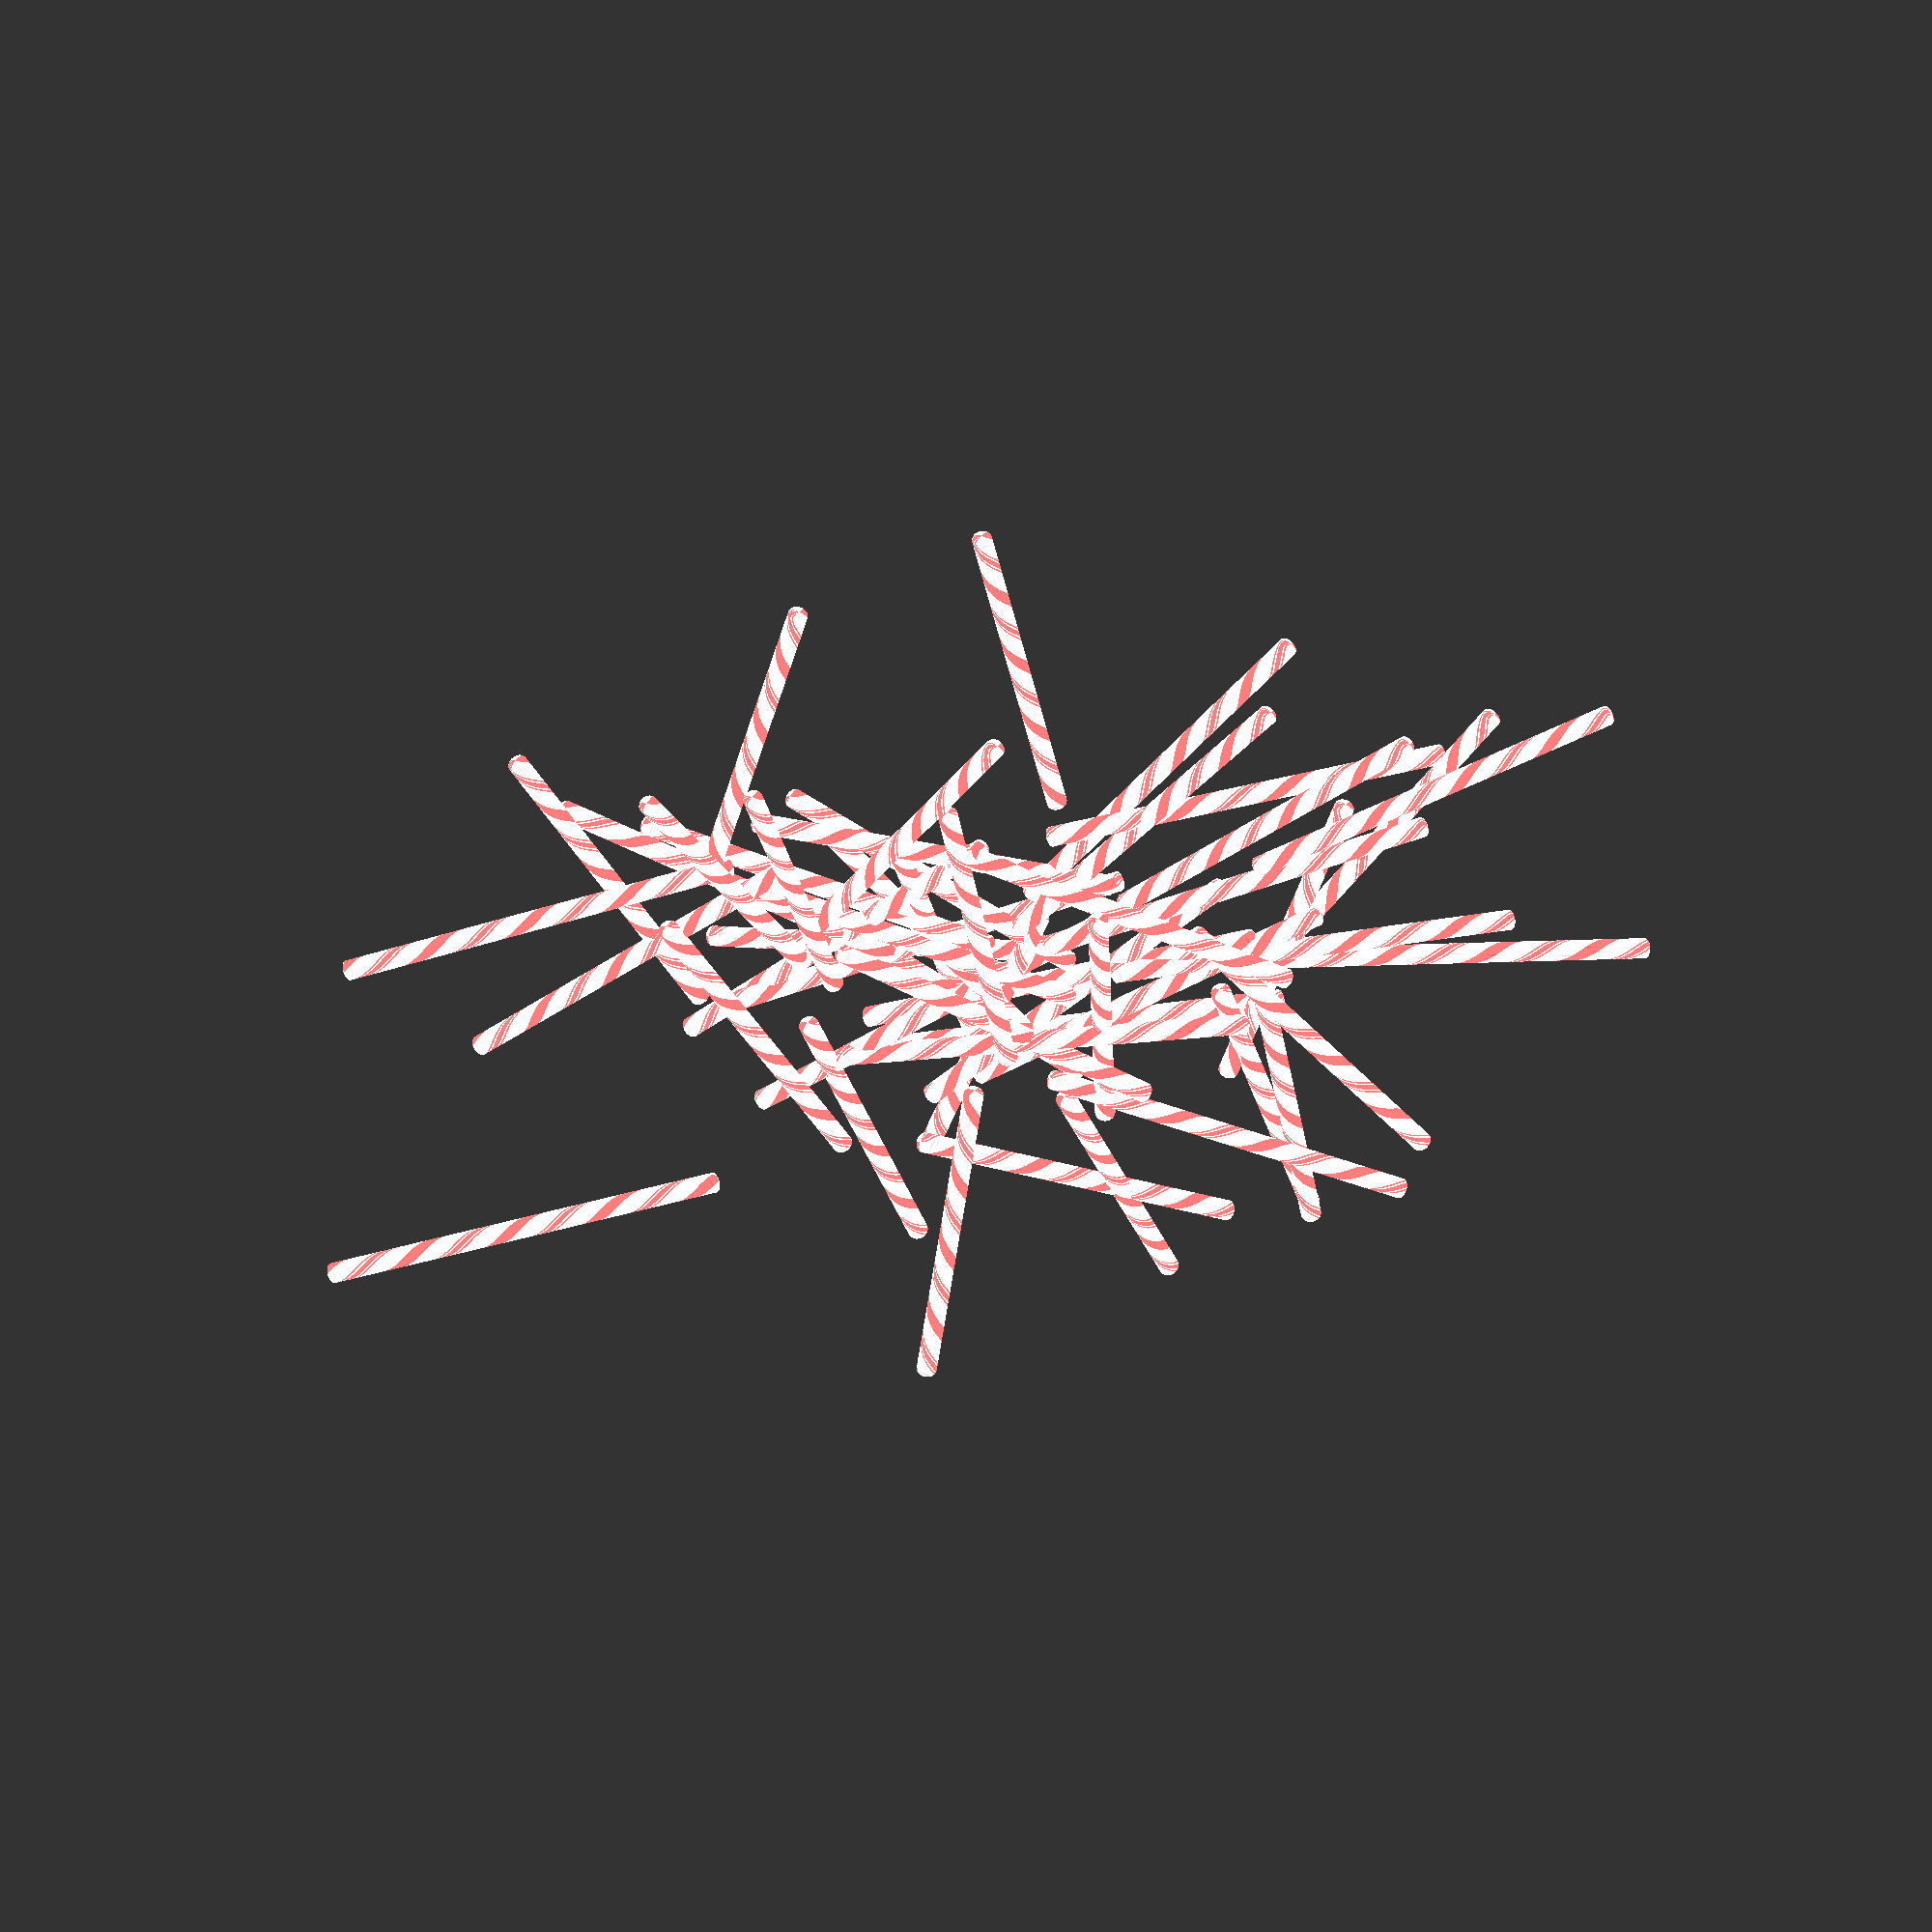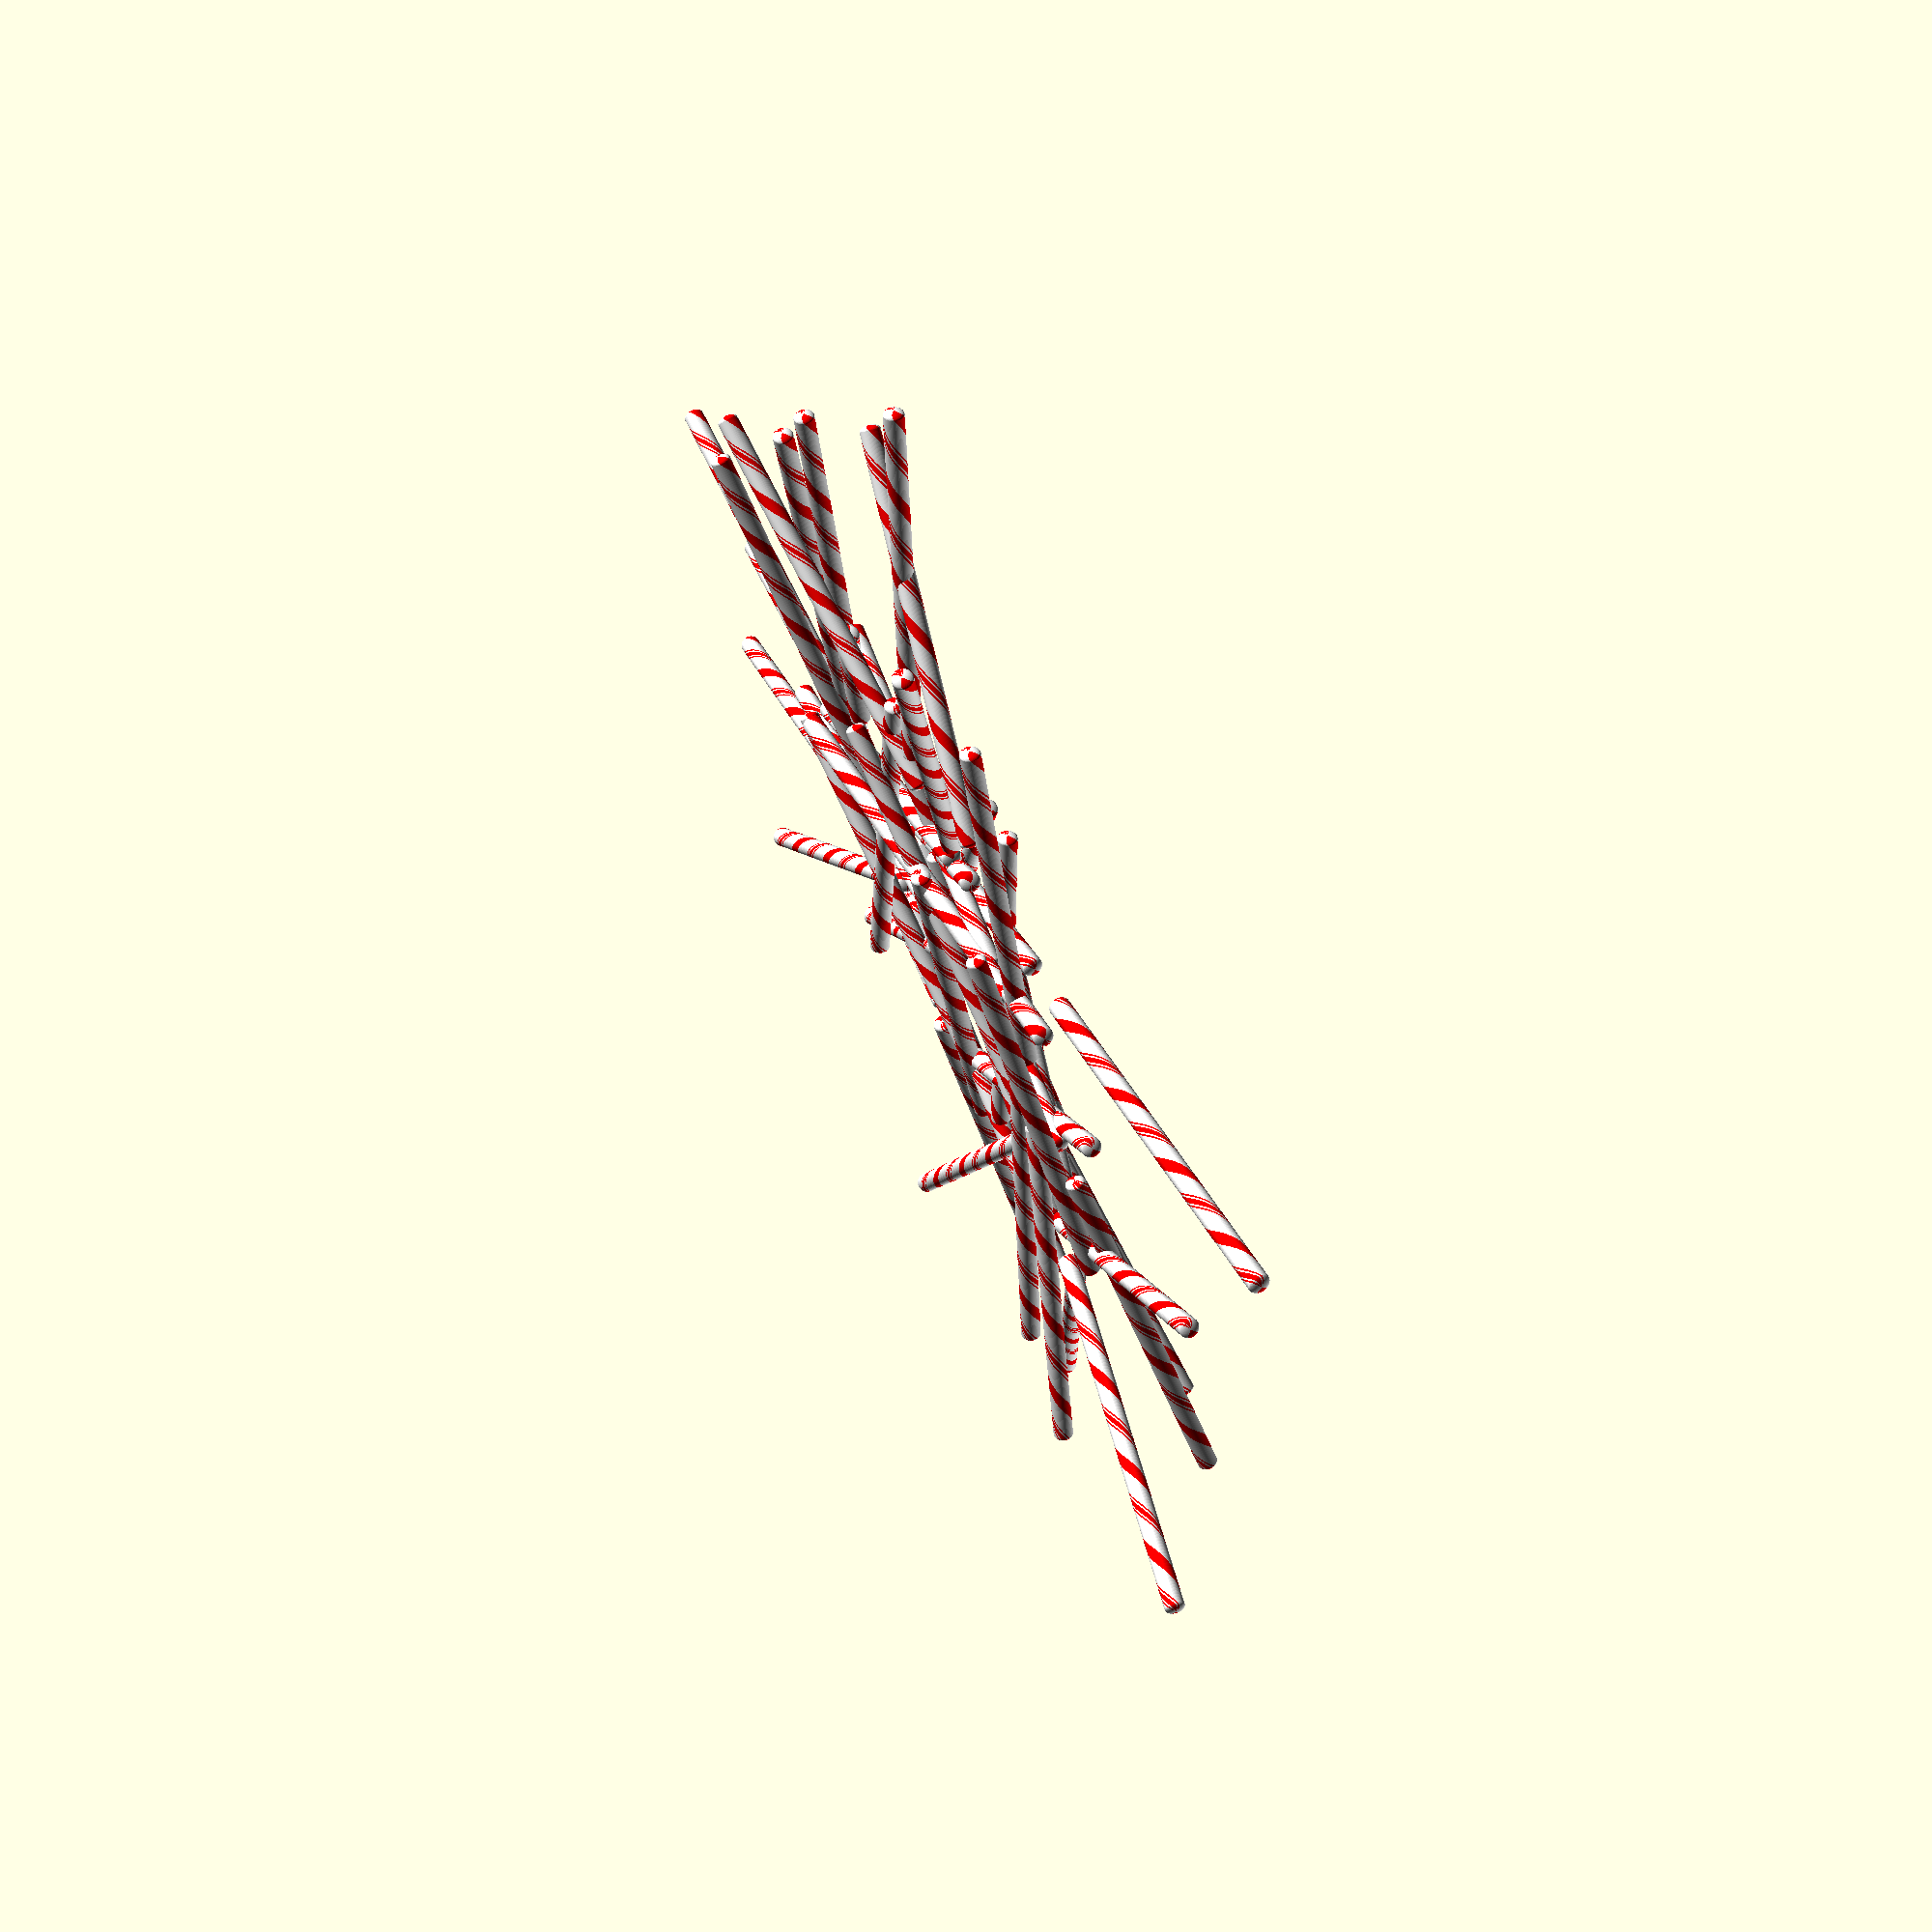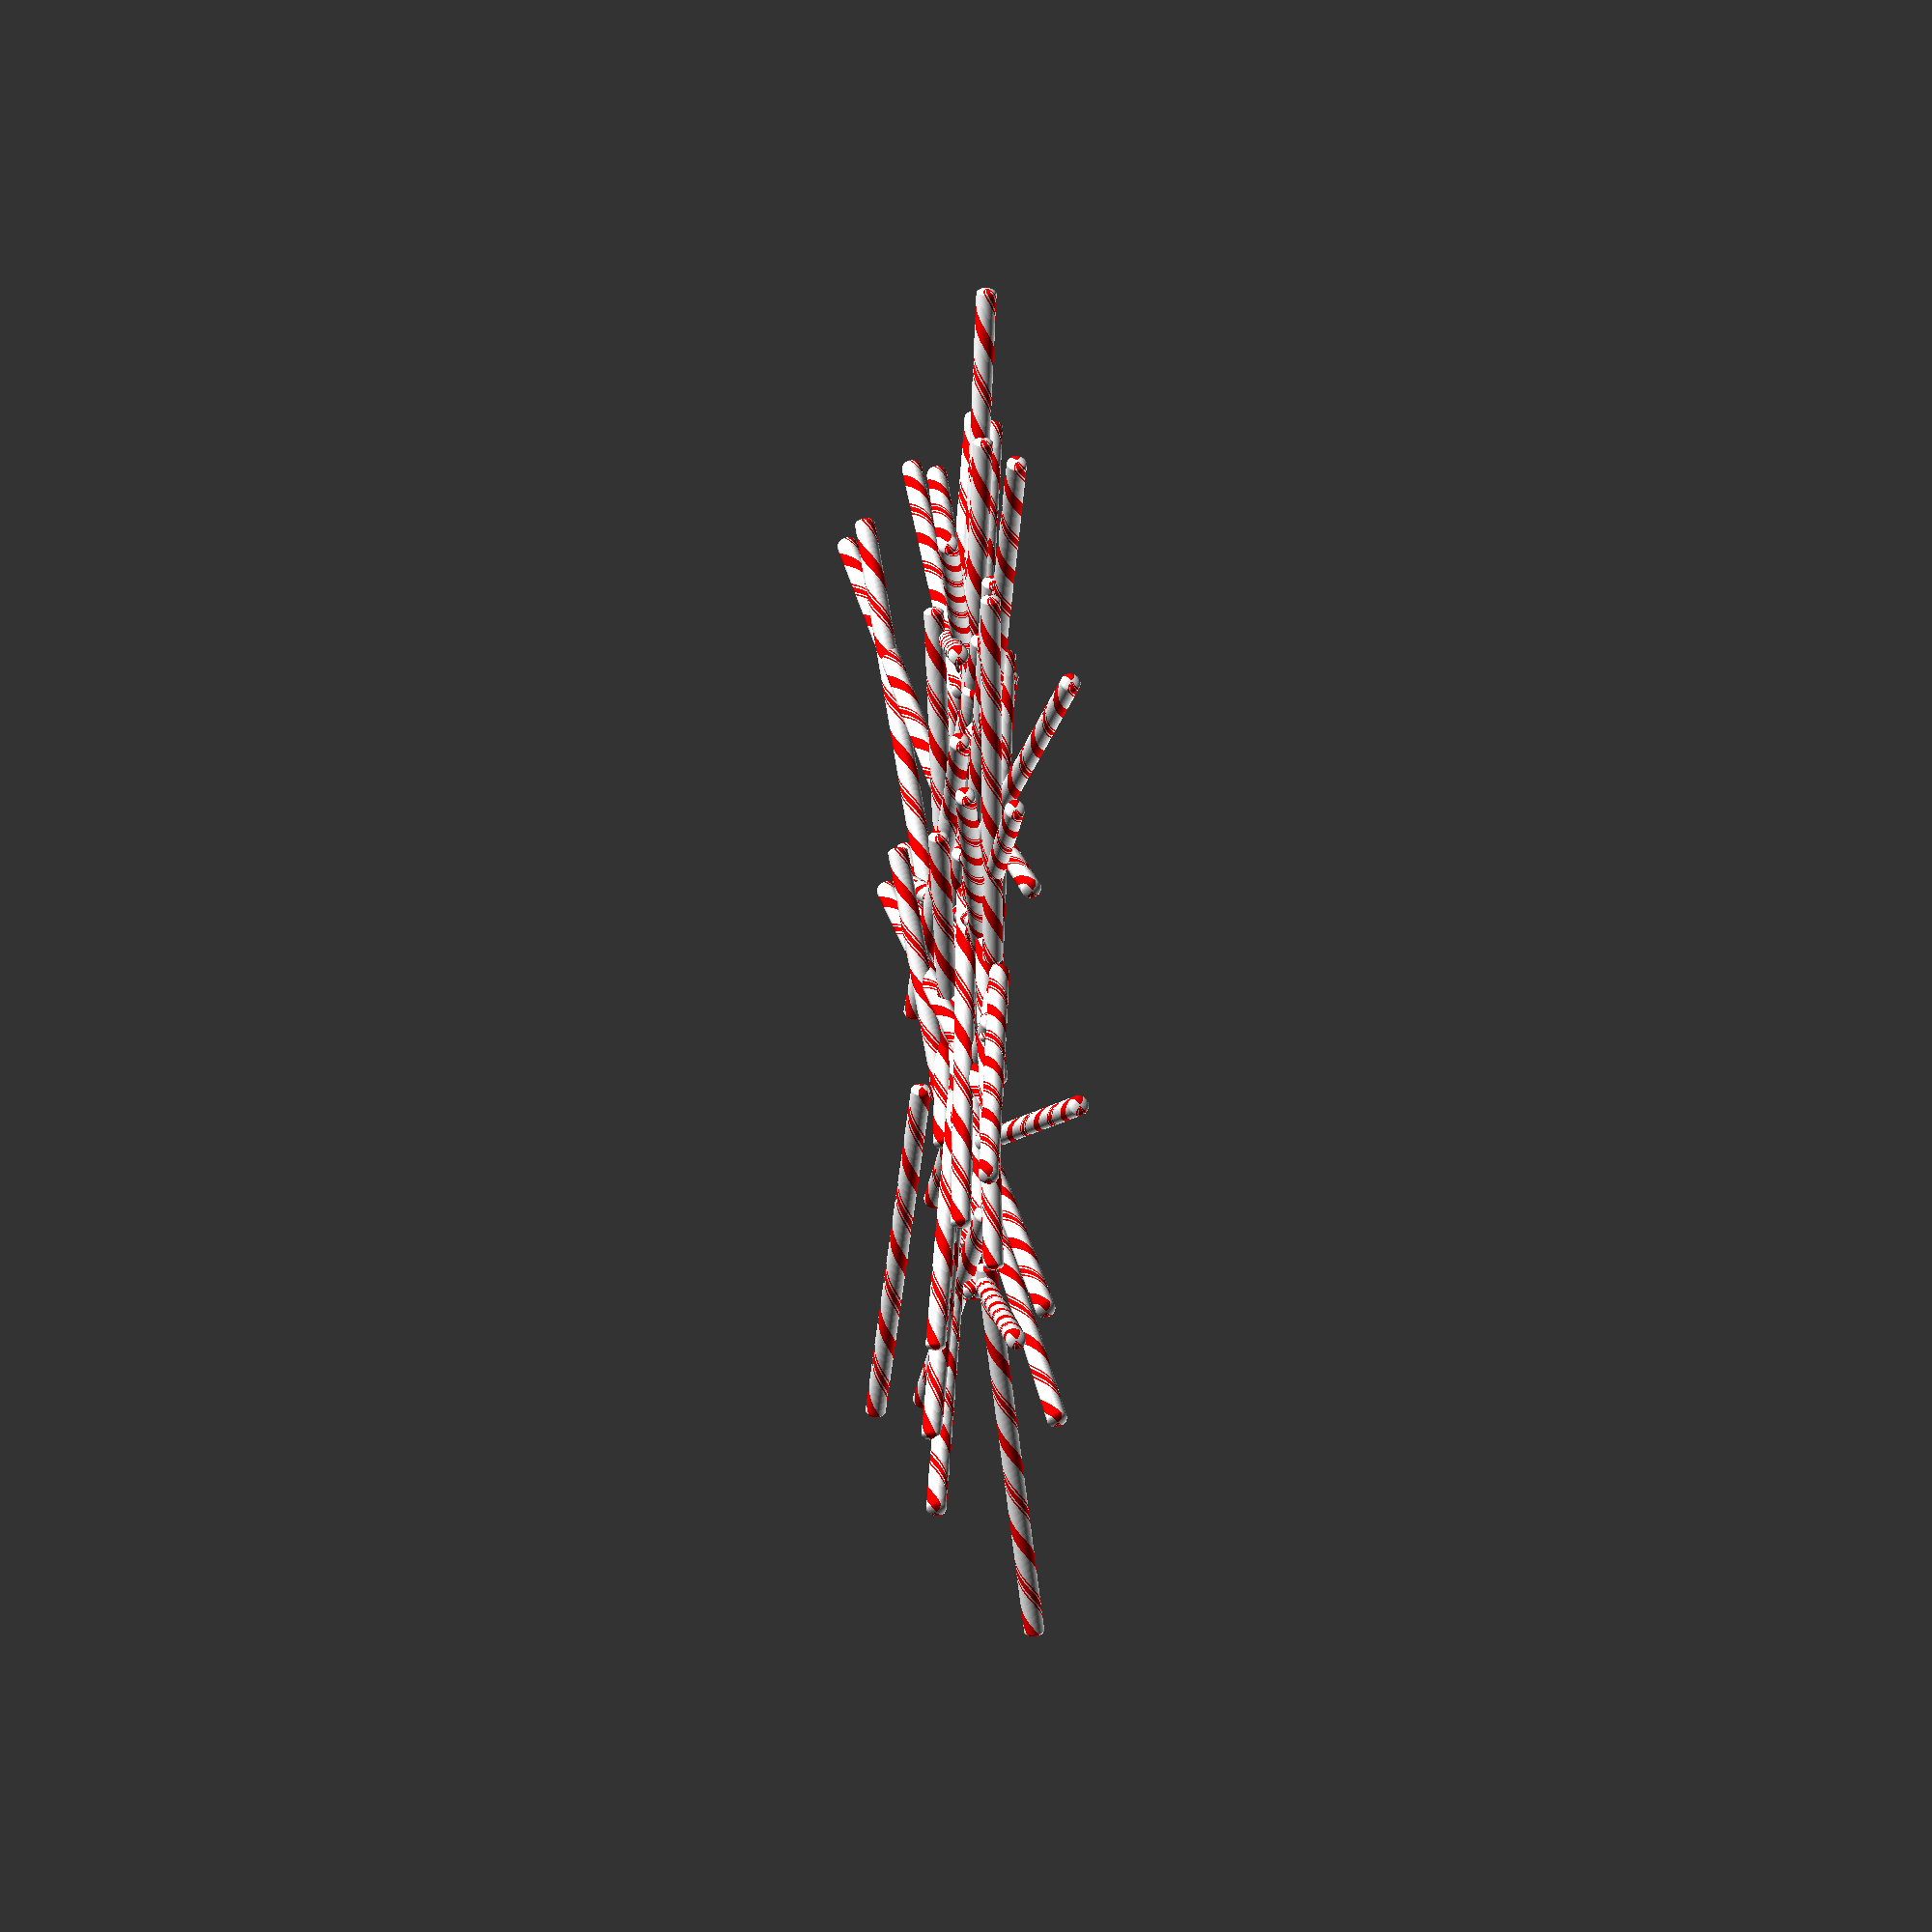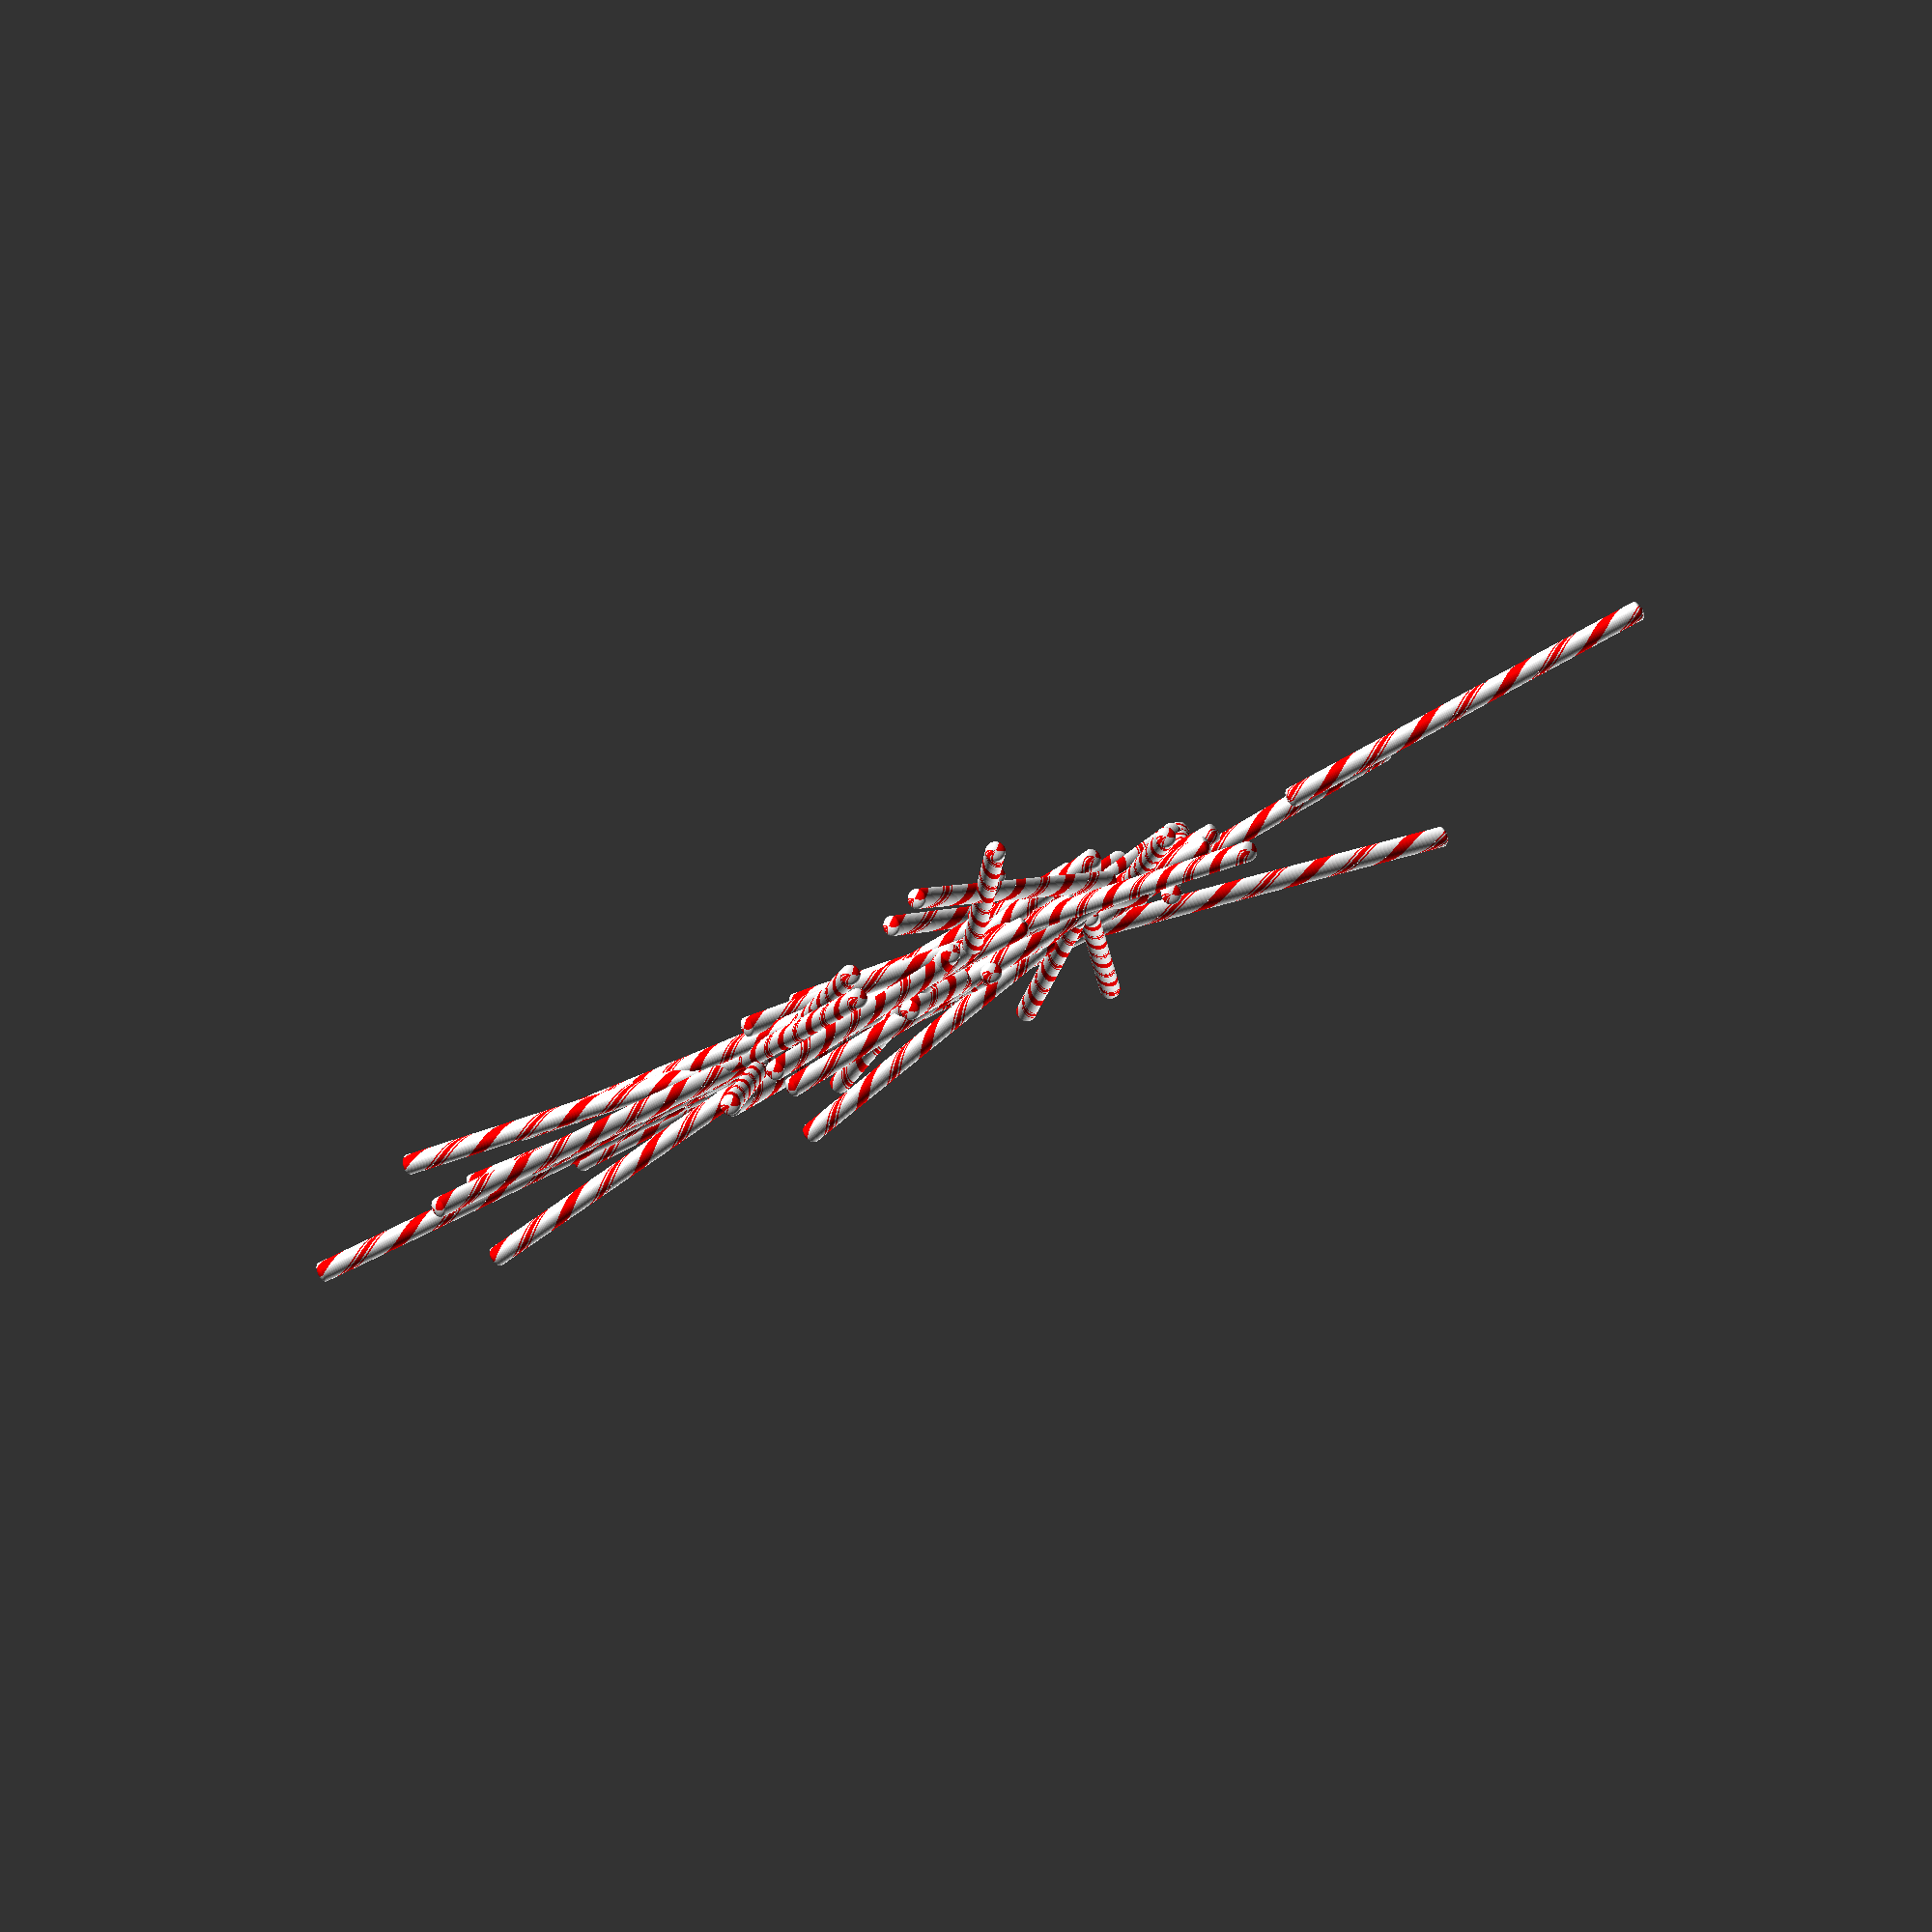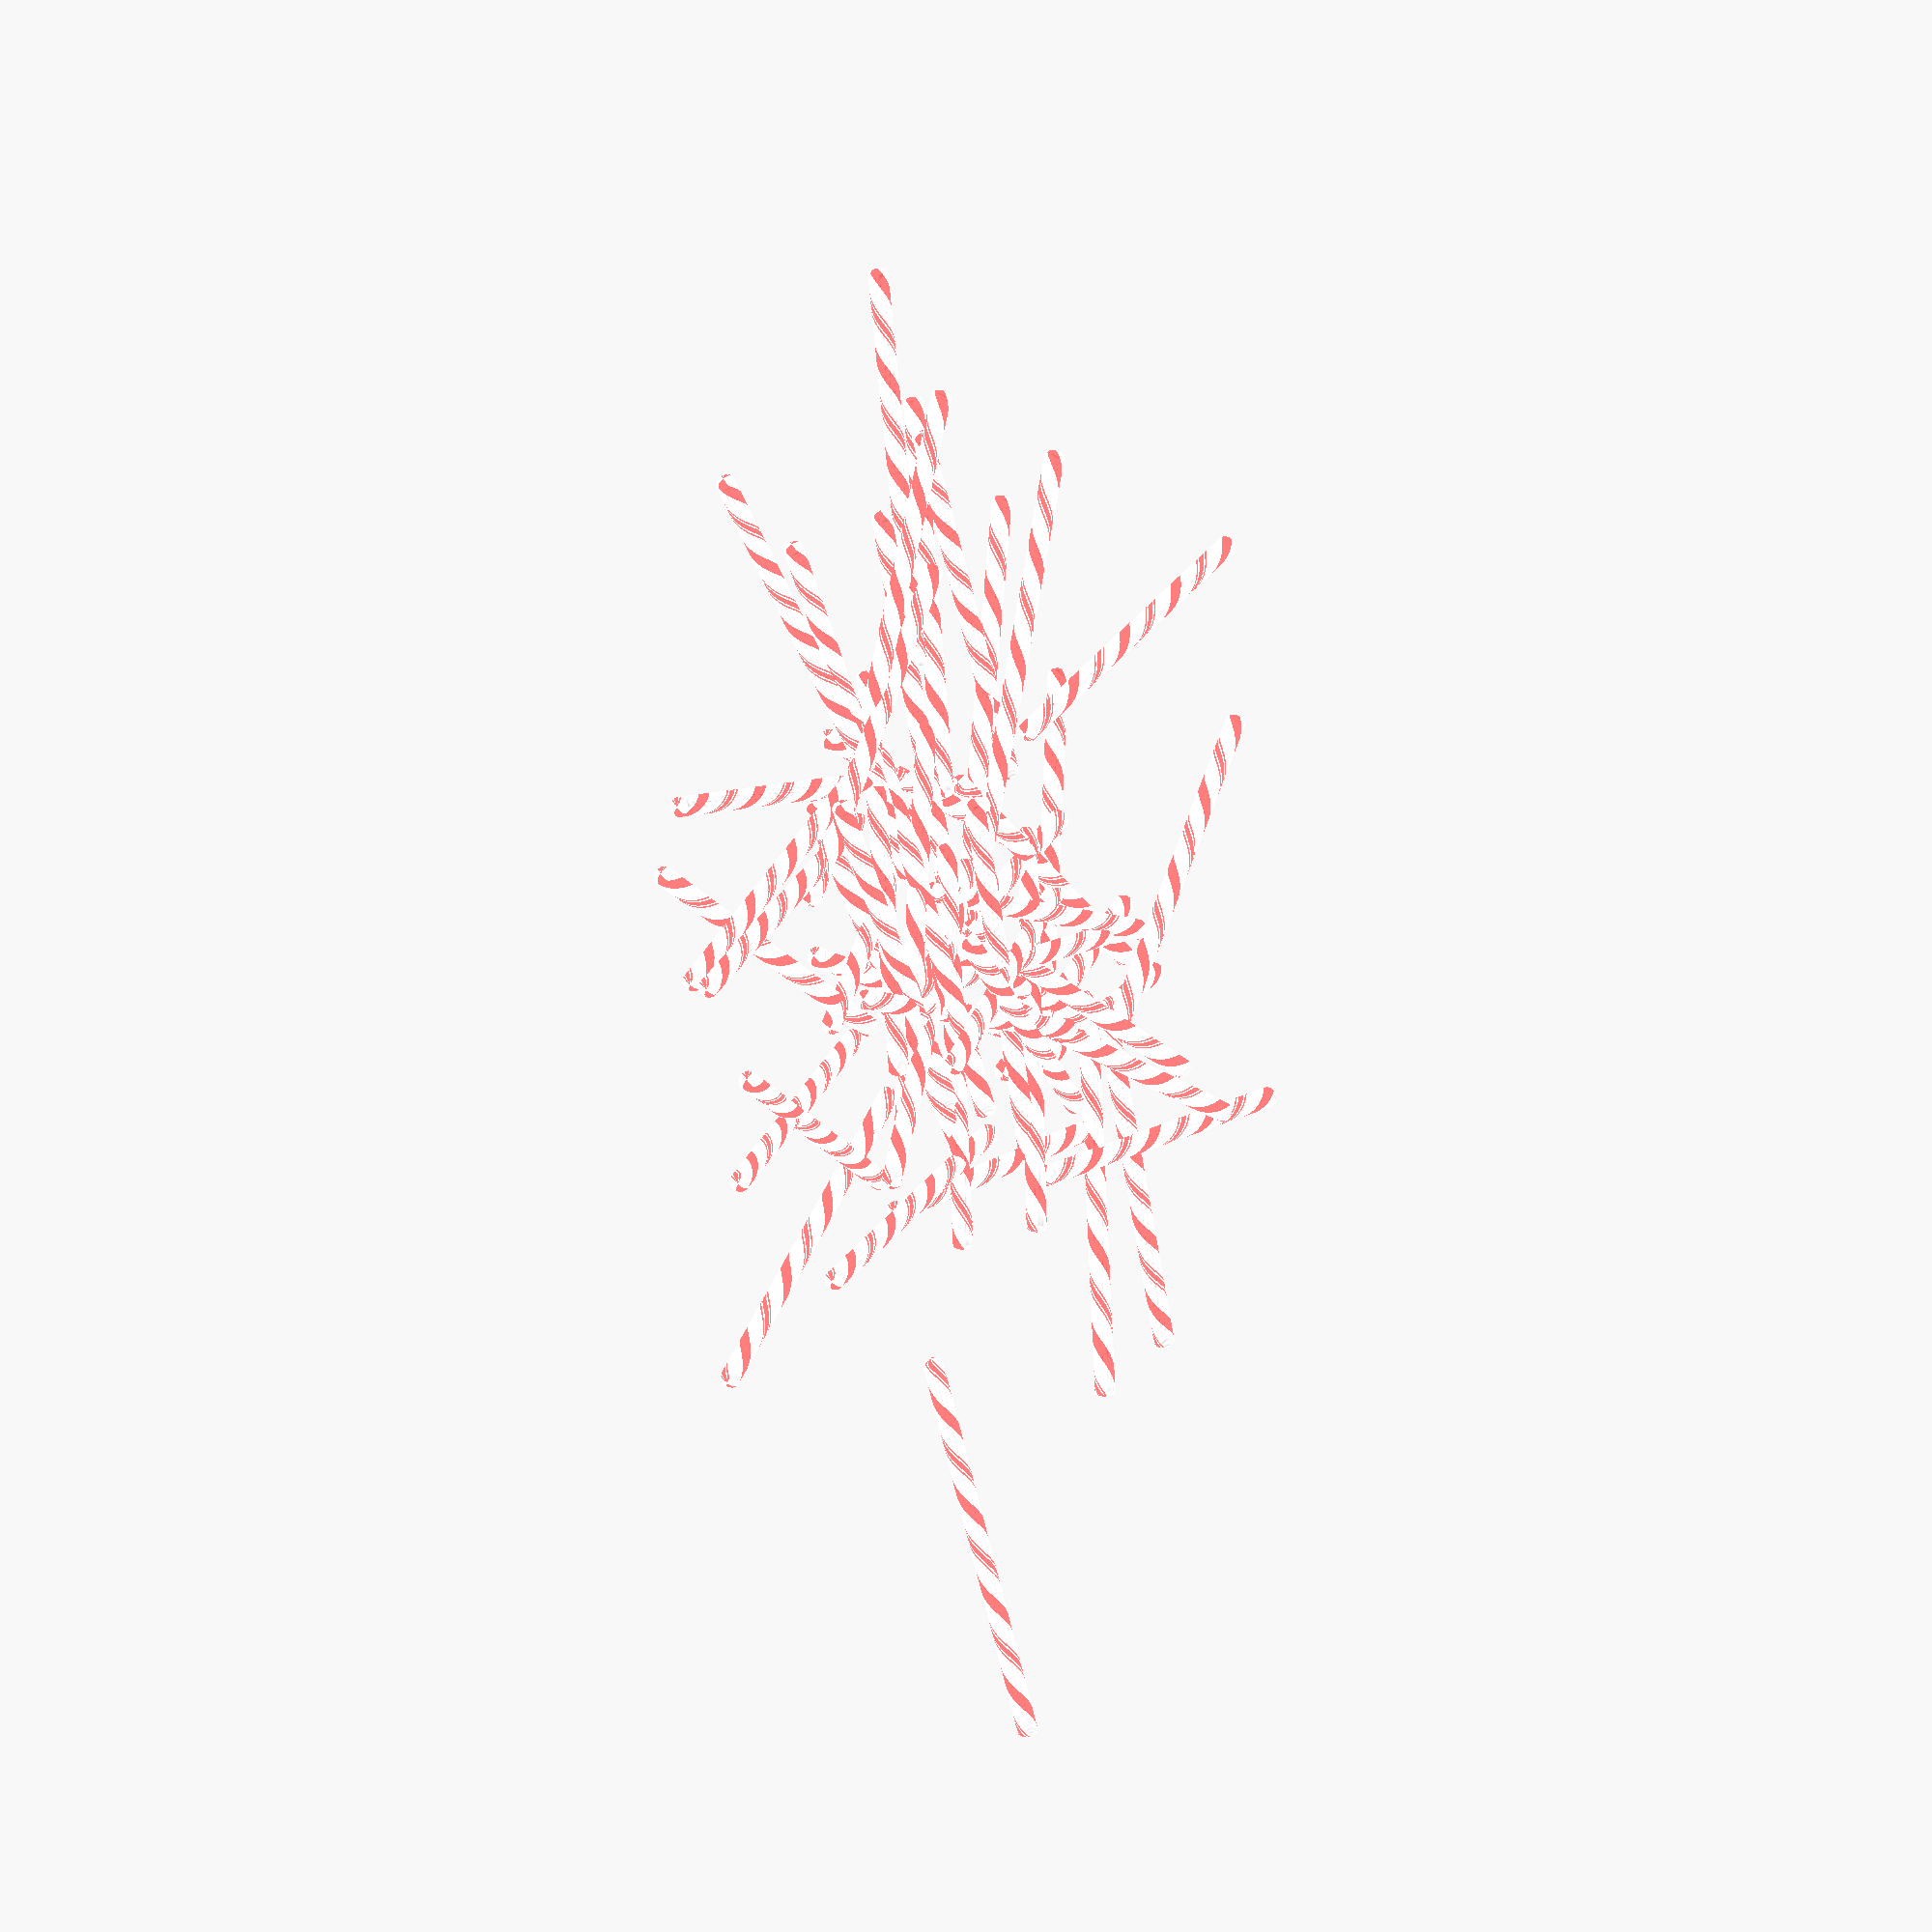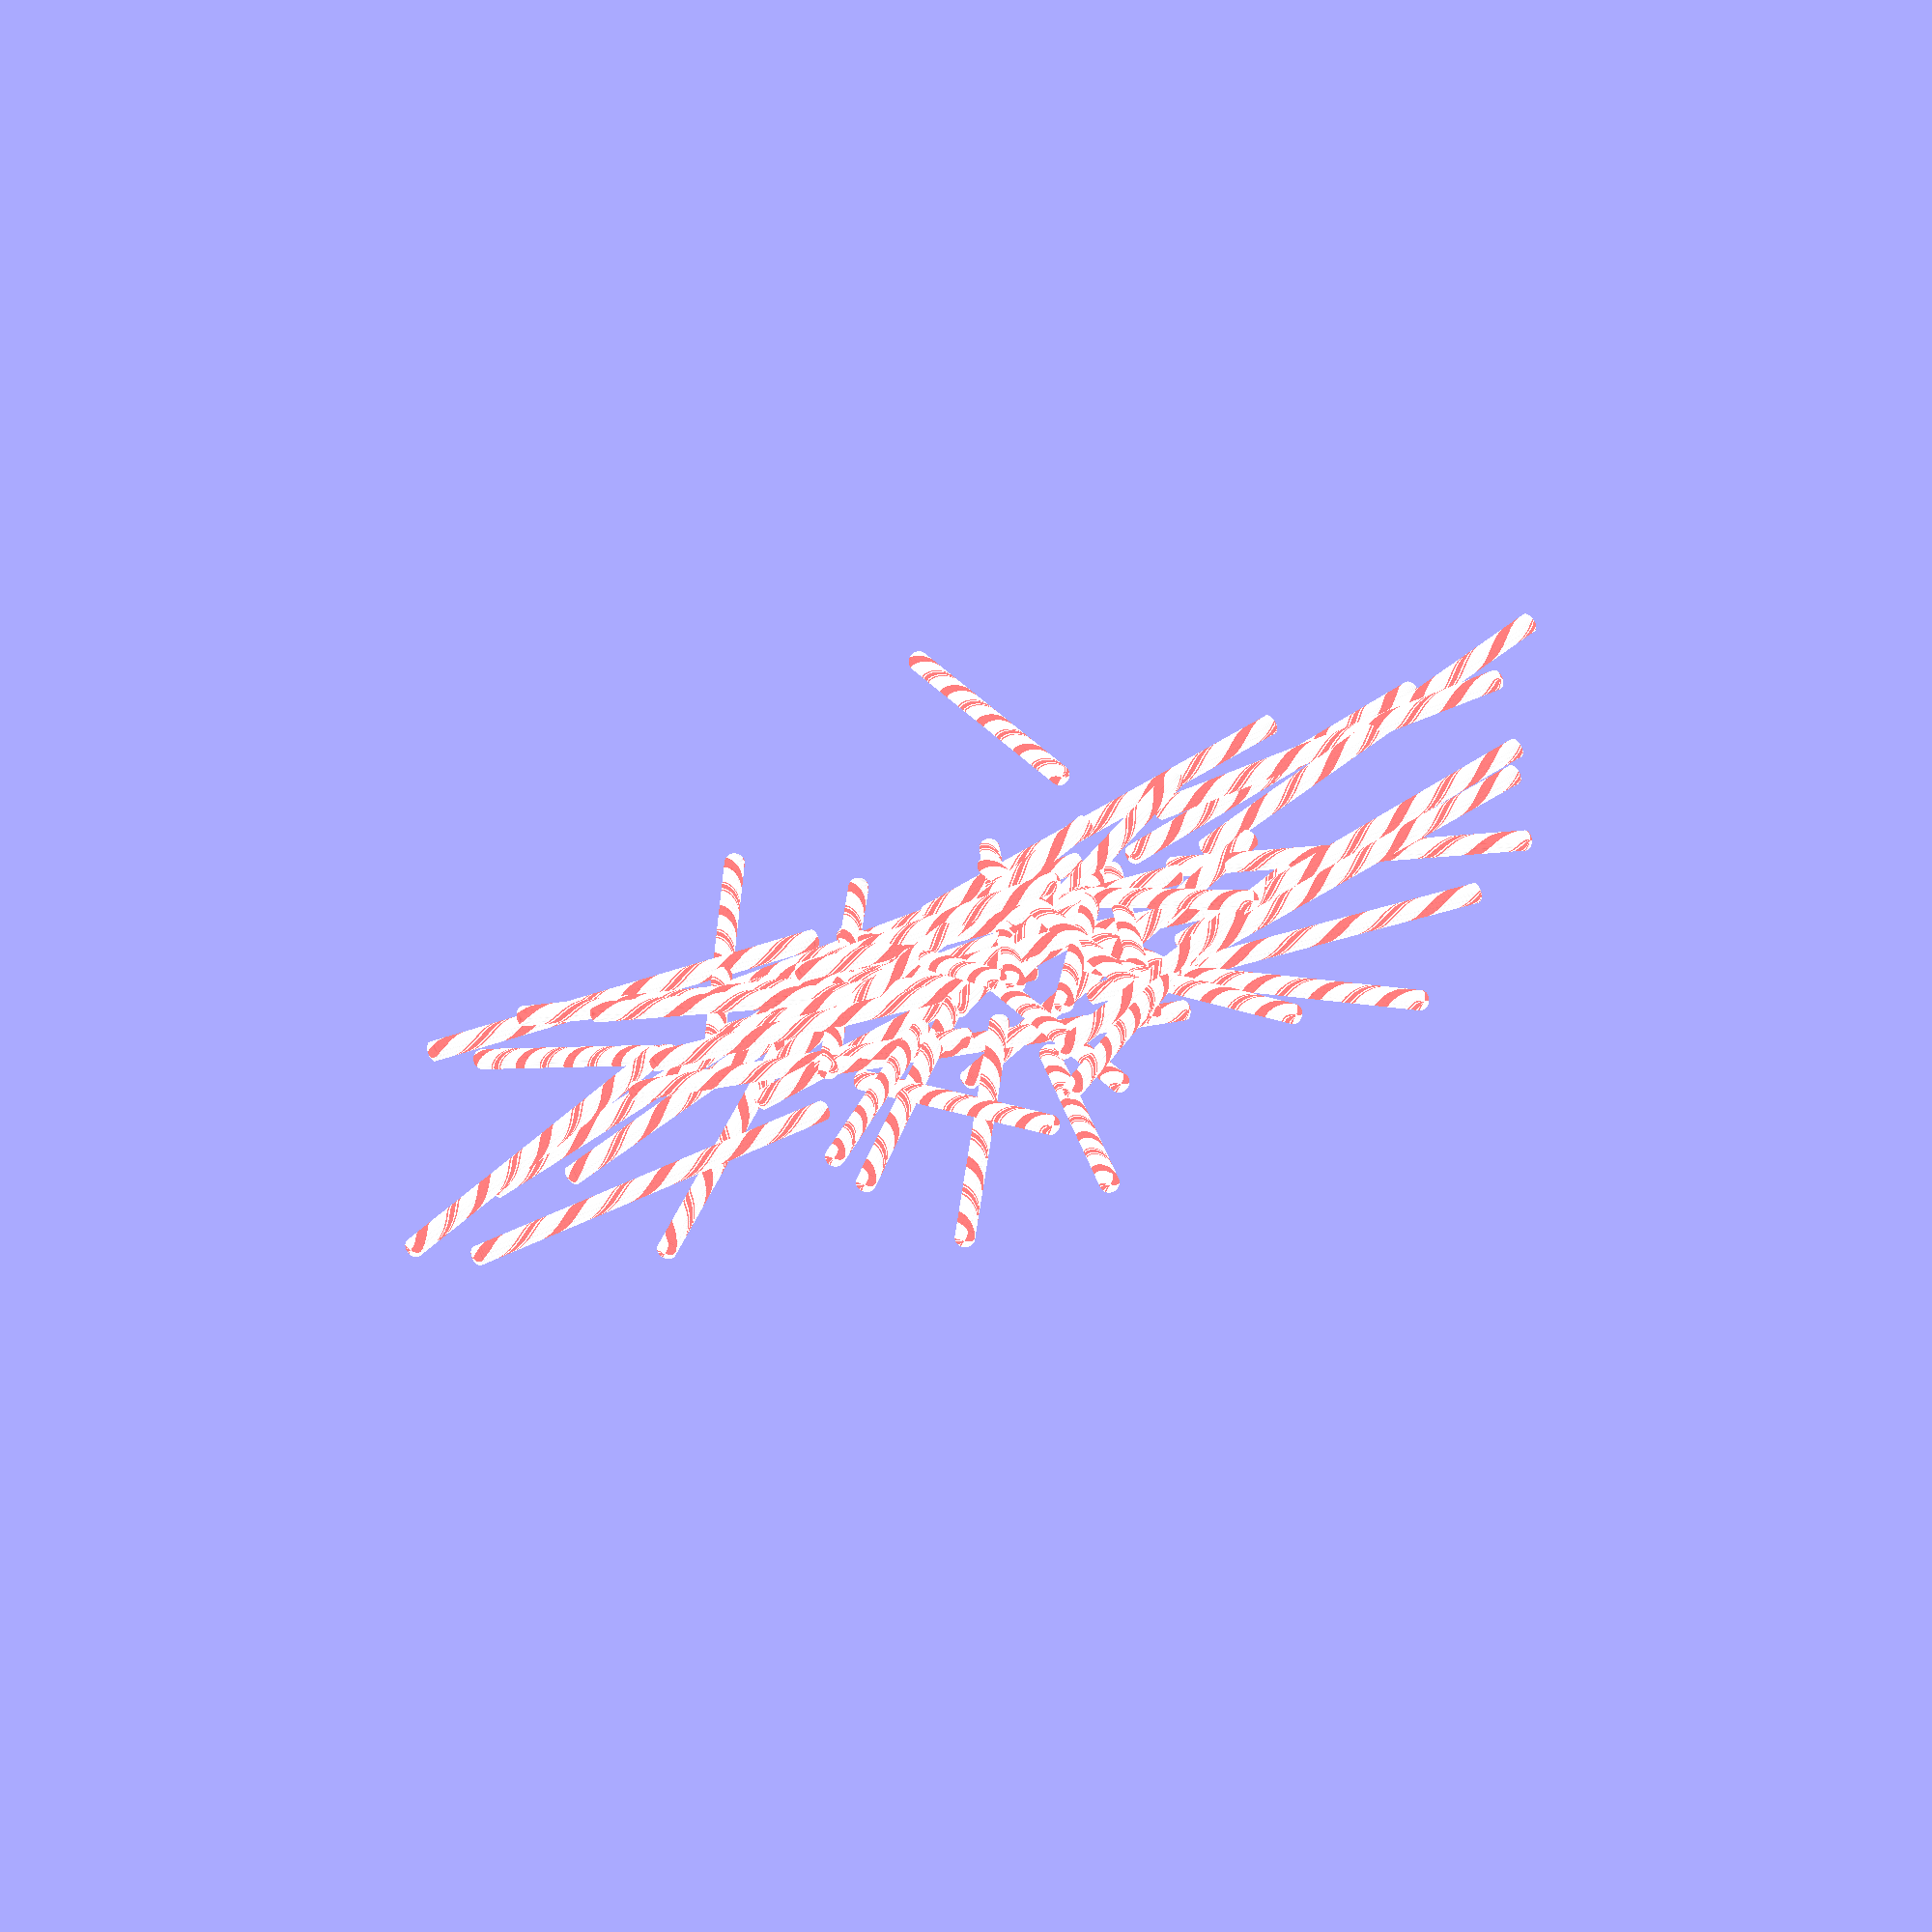
<openscad>
// "A Pile of Peppermint"
d = 6;
l = 120;
turns = 4;
sticks = 50;

$fn=60;

if (sticks == 1) {
  translate([0,0,-l/2]) peppermint_stick();  
} else {
  rs = rands(-90,+90,sticks*4,0);
  for(i=[0:1:sticks-1]) 
    translate([rs[i*4+0],rs[i*4+1],d/2]) 
      rotate([90+rs[i*4+2]/10,0,2*rs[i*4+3]]) 
        peppermint_stick();
}

module peppermint_stick() {
  //translate([d*2,0,0]) 
  color([1,0,0]) render() intersection() {
    stripes();
    squished_ends(d=d,l=l);
  }
  color([1,1,1]) render() difference() {
    squished_ends(d=d,l=l);
    stripes();
  }
}

module stripes() {
  linear_extrude(height=l, twist=360*turns, slices=180, convexity=10)
    union() {
      for(a_w = [[0,70],[150,10],[180,30],[210,10]])
        rotate(a_w[0]) {
          x = cos(a_w[1]/2);
          y = sin(a_w[1]/2);
          polygon([d/20*[x,y],d/2*[x,y],[d,0],d/2*[x,-y],d/20*[x,-y]]); 
        }
    }
}

module squished_ends(d,l,squish=0.5) {
  hull() {
    translate([0,0,l-squish*d/2]) scale([1,1,squish]) sphere(d=d); 
    scale([1,1,squish]) translate([0,0,d/2]) sphere(d=d);
  }
} 

// Written in 2019 by Hans Loeblich <thehans@gmail.com>
//
// To the extent possible under law, the author(s) have dedicated all
// copyright and related and neighboring rights to this software to the
// public domain worldwide. This software is distributed without any
// warranty.
//
// You should have received a copy of the CC0 Public Domain
// Dedication along with this software.
// If not, see <http://creativecommons.org/publicdomain/zero/1.0/>.
</openscad>
<views>
elev=305.6 azim=185.5 roll=171.6 proj=o view=edges
elev=294.5 azim=12.0 roll=246.6 proj=p view=solid
elev=172.2 azim=108.5 roll=97.0 proj=o view=solid
elev=93.9 azim=161.9 roll=25.6 proj=o view=solid
elev=183.5 azim=54.5 roll=243.7 proj=o view=edges
elev=246.9 azim=238.4 roll=157.8 proj=o view=edges
</views>
